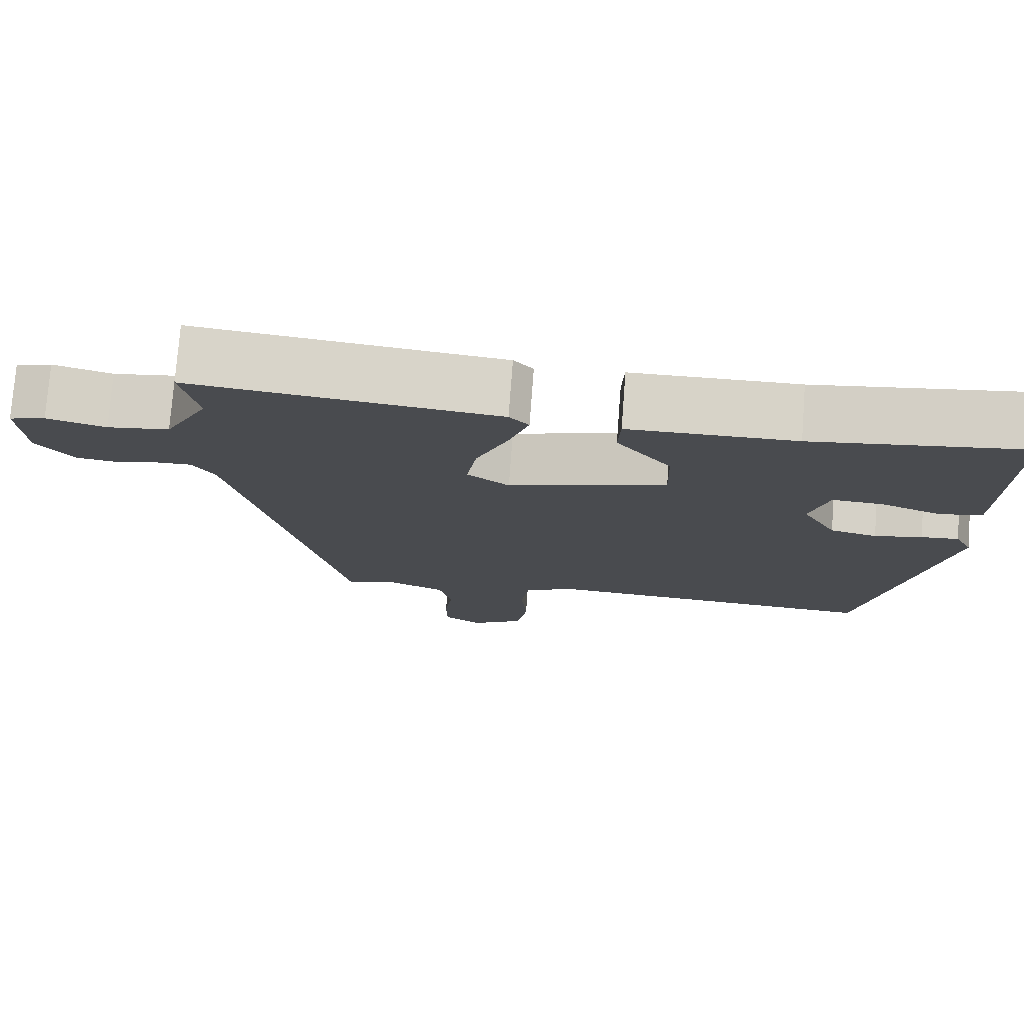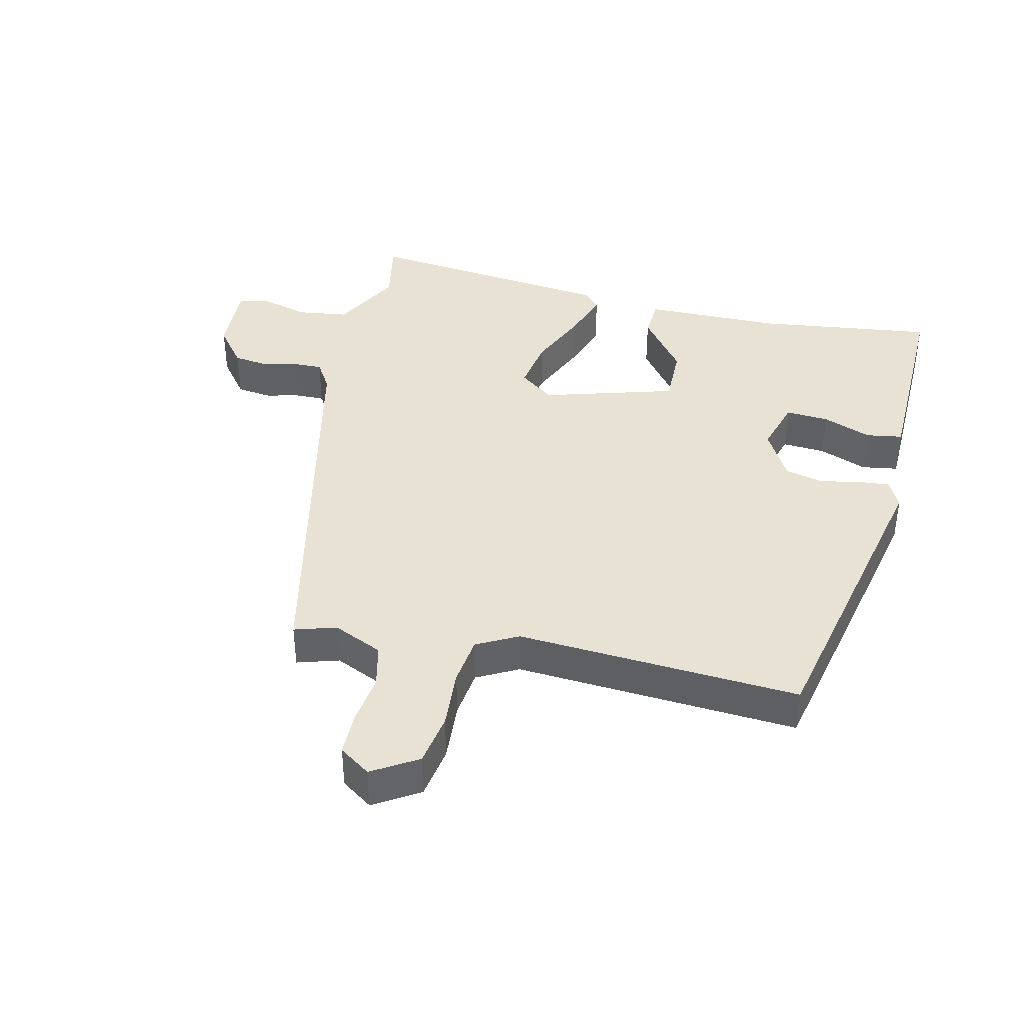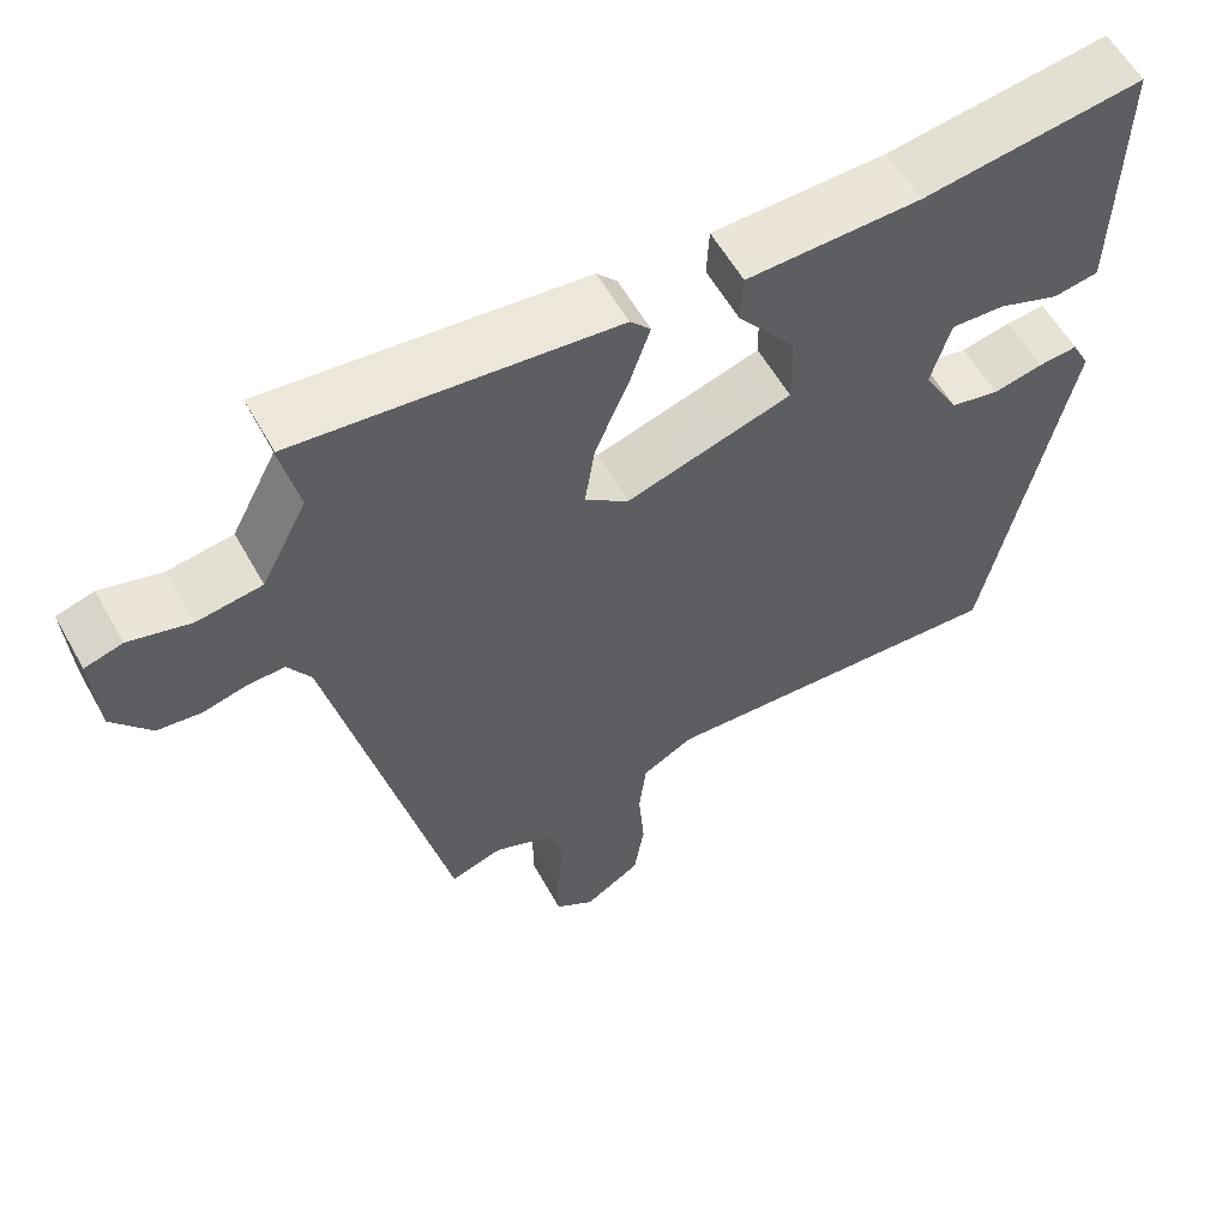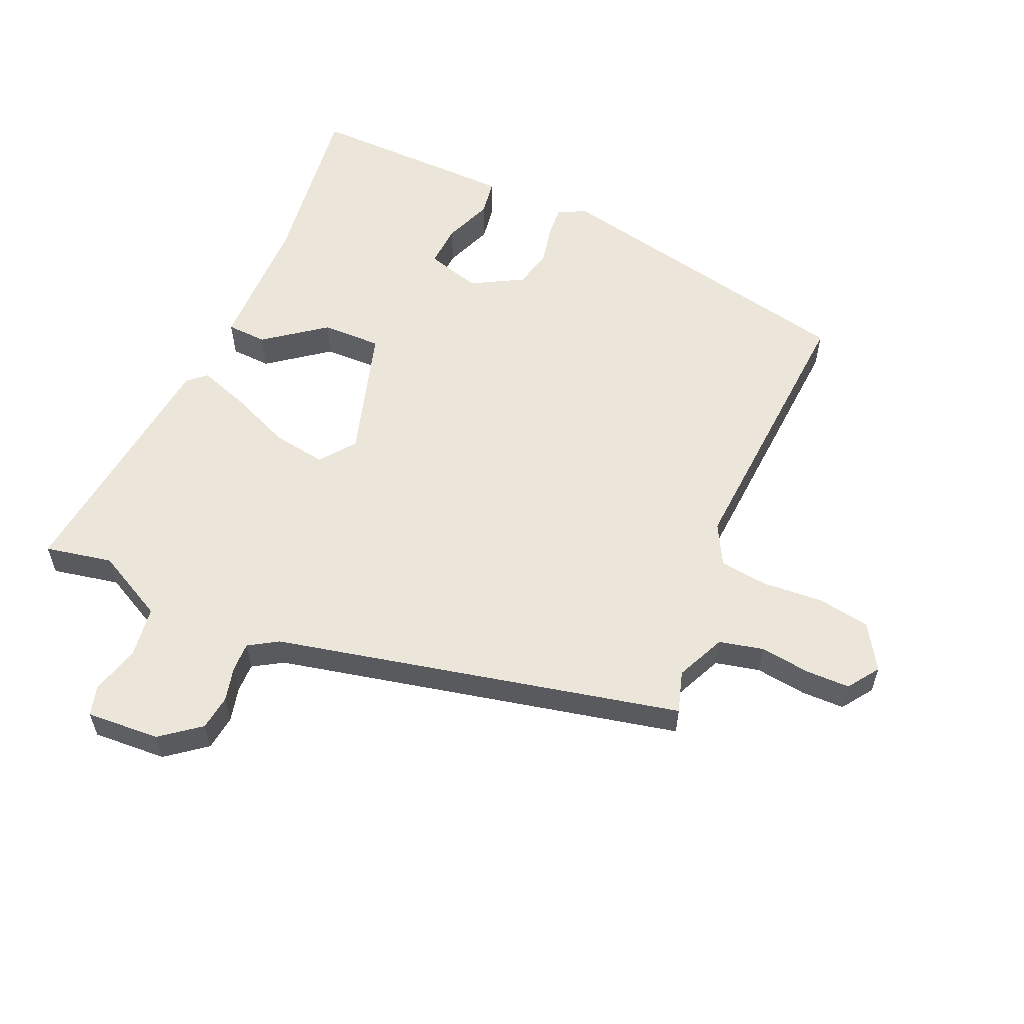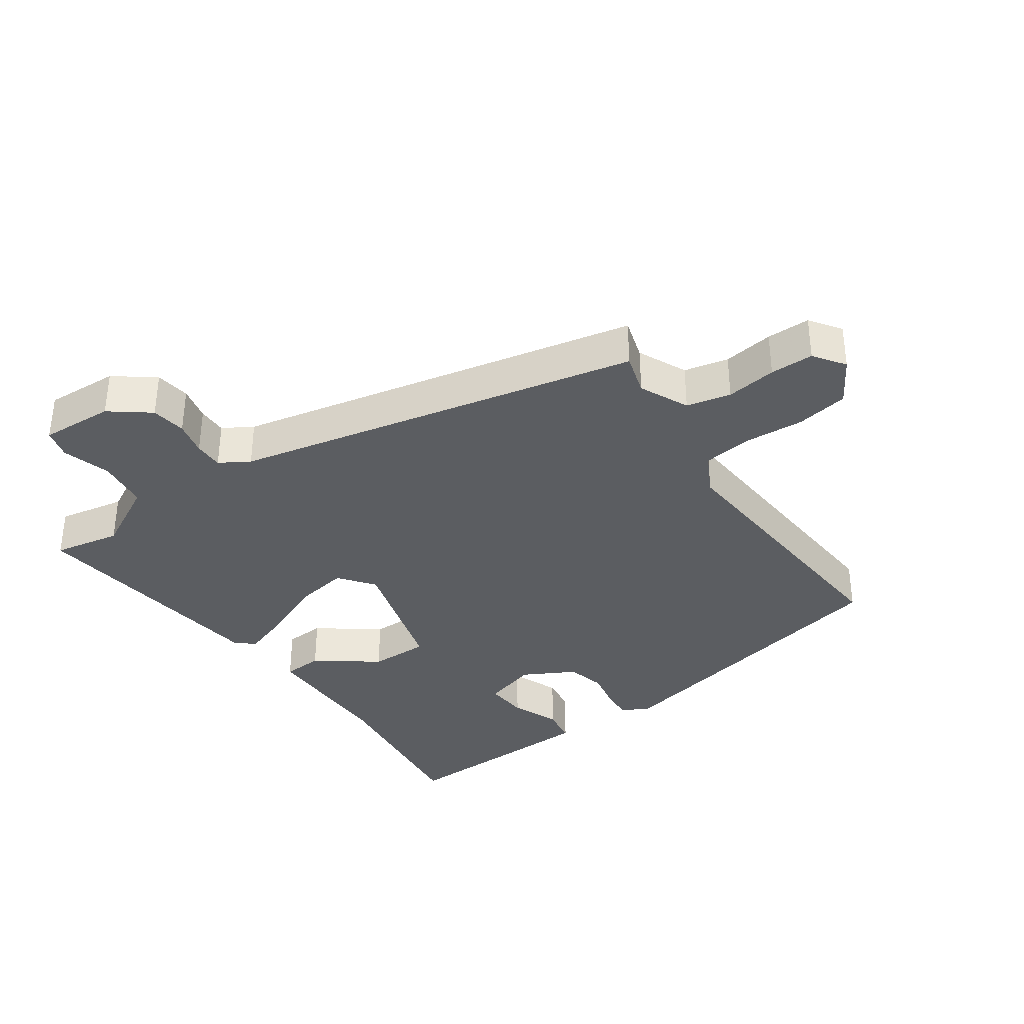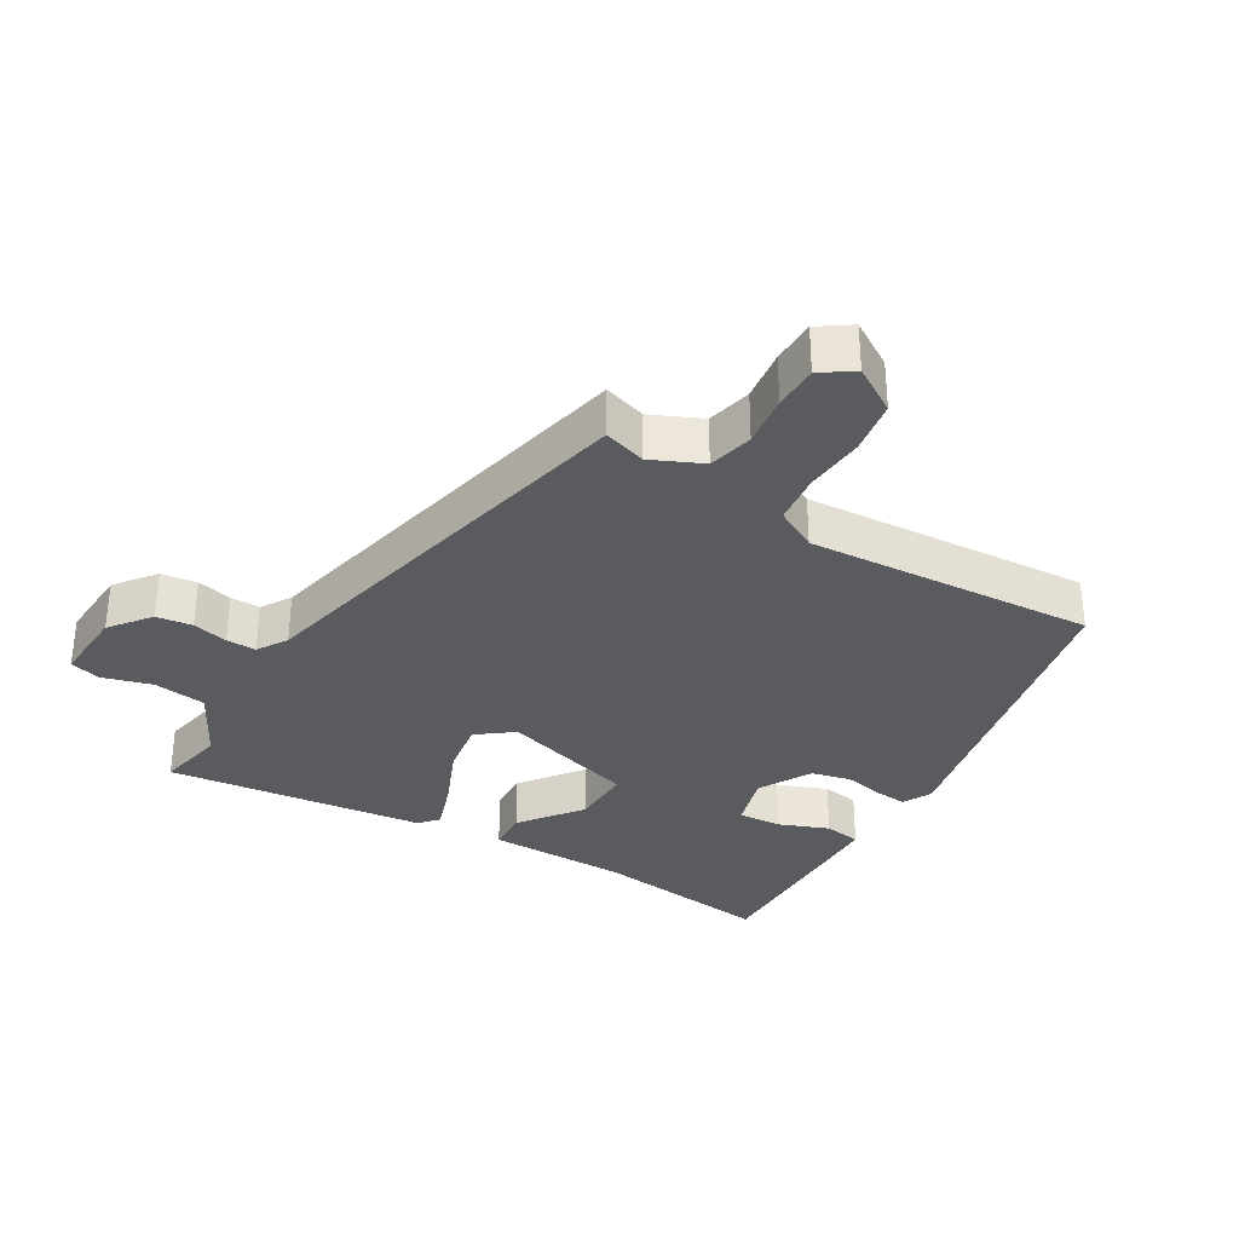
<metadata>
{"format":"obj","ext":"obj","renderer":"f3d","projection":"perspective","resolution":1024,"background":"white","views":[{"elev":76.2,"azim":-175.7,"up":"+Z"},{"elev":39.7,"azim":-166.6,"up":"+Y"},{"elev":58.4,"azim":150.9,"up":"+Z"},{"elev":57.4,"azim":113.8,"up":"+Y"},{"elev":-35.7,"azim":125.5,"up":"+Y"},{"elev":-32.9,"azim":149.4,"up":"+Y"}]}
</metadata>
<code>
v -0.431 0.07 -0.484
v -0.532 0.07 0.002
v -0.51 0.07 0.045
v -0.462 0.07 0.041
v -0.401 0.07 0.028
v -0.341 0.07 0.042
v -0.297 0.07 0.121
v -0.321 0.07 0.205
v -0.387 0.07 0.201
v -0.462 0.07 0.172
v -0.518 0.07 0.181
v -0.52 0.07 0.292
v -0.523 0.07 0.504
v -0.252 0.07 0.468
v -0.039 0.07 0.465
v -0.036 0.07 0.403
v -0.106 0.07 0.311
v -0.108 0.07 0.219
v 0.095 0.07 0.158
v 0.149 0.07 0.199
v 0.136 0.07 0.282
v 0.096 0.07 0.376
v 0.07 0.07 0.453
v 0.095 0.07 0.481
v 0.484 0.07 0.525
v 0.463 0.07 0.422
v 0.519 0.07 0.314
v 0.598 0.07 0.303
v 0.673 0.07 0.324
v 0.719 0.07 0.311
v 0.712 0.07 0.198
v 0.665 0.07 0.138
v 0.611 0.07 0.131
v 0.558 0.07 0.144
v 0.513 0.07 0.145
v 0.485 0.07 0.1
v 0.345 0.07 -0.523
v 0.281 0.07 -0.503
v 0.205 0.07 -0.537
v 0.189 0.07 -0.605
v 0.199 0.07 -0.683
v 0.198 0.07 -0.75
v 0.15 0.07 -0.783
v 0.081 0.07 -0.74
v 0.068 0.07 -0.659
v 0.075 0.07 -0.567
v 0.066 0.07 -0.491
v 0.003 0.07 -0.457
v -0.431 0 -0.484
v -0.532 0 0.002
v -0.51 0 0.045
v -0.462 0 0.041
v -0.401 0 0.028
v -0.341 0 0.042
v -0.297 0 0.121
v -0.321 0 0.205
v -0.387 0 0.201
v -0.462 0 0.172
v -0.518 0 0.181
v -0.52 0 0.292
v -0.523 0 0.504
v -0.252 0 0.468
v -0.039 0 0.465
v -0.036 0 0.403
v -0.106 0 0.311
v -0.108 0 0.219
v 0.095 0 0.158
v 0.149 0 0.199
v 0.136 0 0.282
v 0.096 0 0.376
v 0.07 0 0.453
v 0.095 0 0.481
v 0.484 0 0.525
v 0.463 0 0.422
v 0.519 0 0.314
v 0.598 0 0.303
v 0.673 0 0.324
v 0.719 0 0.311
v 0.712 0 0.198
v 0.665 0 0.138
v 0.611 0 0.131
v 0.558 0 0.144
v 0.513 0 0.145
v 0.485 0 0.1
v 0.345 0 -0.523
v 0.281 0 -0.503
v 0.205 0 -0.537
v 0.189 0 -0.605
v 0.199 0 -0.683
v 0.198 0 -0.75
v 0.15 0 -0.783
v 0.081 0 -0.74
v 0.068 0 -0.659
v 0.075 0 -0.567
v 0.066 0 -0.491
v 0.003 0 -0.457
f 44 45 46
f 43 44 46
f 42 43 46
f 41 42 46
f 40 41 46
f 39 40 46 47
f 38 39 47 48
f 36 37 38
f 32 33 34
f 31 32 34
f 30 31 34
f 29 30 34
f 28 29 34
f 27 28 34 35
f 26 27 35 36
f 24 25 26
f 23 24 26
f 22 23 26
f 21 22 26
f 26 36 38
f 21 26 38
f 20 21 38
f 14 15 16 17
f 13 14 17
f 12 13 17
f 11 12 17
f 10 11 17
f 9 10 17
f 8 9 17 18
f 7 8 18 19
f 3 4 5
f 2 3 5
f 1 2 5
f 48 1 5
f 48 5 6
f 19 20 38 48
f 6 7 19 48
f 94 93 92
f 94 92 91
f 94 91 90
f 94 90 89
f 94 89 88
f 95 94 88 87
f 96 95 87 86
f 86 85 84
f 82 81 80
f 82 80 79
f 82 79 78
f 82 78 77
f 82 77 76
f 83 82 76 75
f 84 83 75 74
f 74 73 72
f 74 72 71
f 74 71 70
f 74 70 69
f 86 84 74
f 86 74 69
f 86 69 68
f 65 64 63 62
f 65 62 61
f 65 61 60
f 65 60 59
f 65 59 58
f 65 58 57
f 66 65 57 56
f 67 66 56 55
f 53 52 51
f 53 51 50
f 53 50 49
f 53 49 96
f 54 53 96
f 96 86 68 67
f 96 67 55 54
f 1 49 50 2
f 2 50 51 3
f 3 51 52 4
f 4 52 53 5
f 5 53 54 6
f 6 54 55 7
f 7 55 56 8
f 8 56 57 9
f 9 57 58 10
f 10 58 59 11
f 11 59 60 12
f 12 60 61 13
f 13 61 62 14
f 14 62 63 15
f 15 63 64 16
f 16 64 65 17
f 17 65 66 18
f 18 66 67 19
f 19 67 68 20
f 20 68 69 21
f 21 69 70 22
f 22 70 71 23
f 23 71 72 24
f 24 72 73 25
f 25 73 74 26
f 26 74 75 27
f 27 75 76 28
f 28 76 77 29
f 29 77 78 30
f 30 78 79 31
f 31 79 80 32
f 32 80 81 33
f 33 81 82 34
f 34 82 83 35
f 35 83 84 36
f 36 84 85 37
f 37 85 86 38
f 38 86 87 39
f 39 87 88 40
f 40 88 89 41
f 41 89 90 42
f 42 90 91 43
f 43 91 92 44
f 44 92 93 45
f 45 93 94 46
f 46 94 95 47
f 47 95 96 48
f 48 96 49 1

</code>
